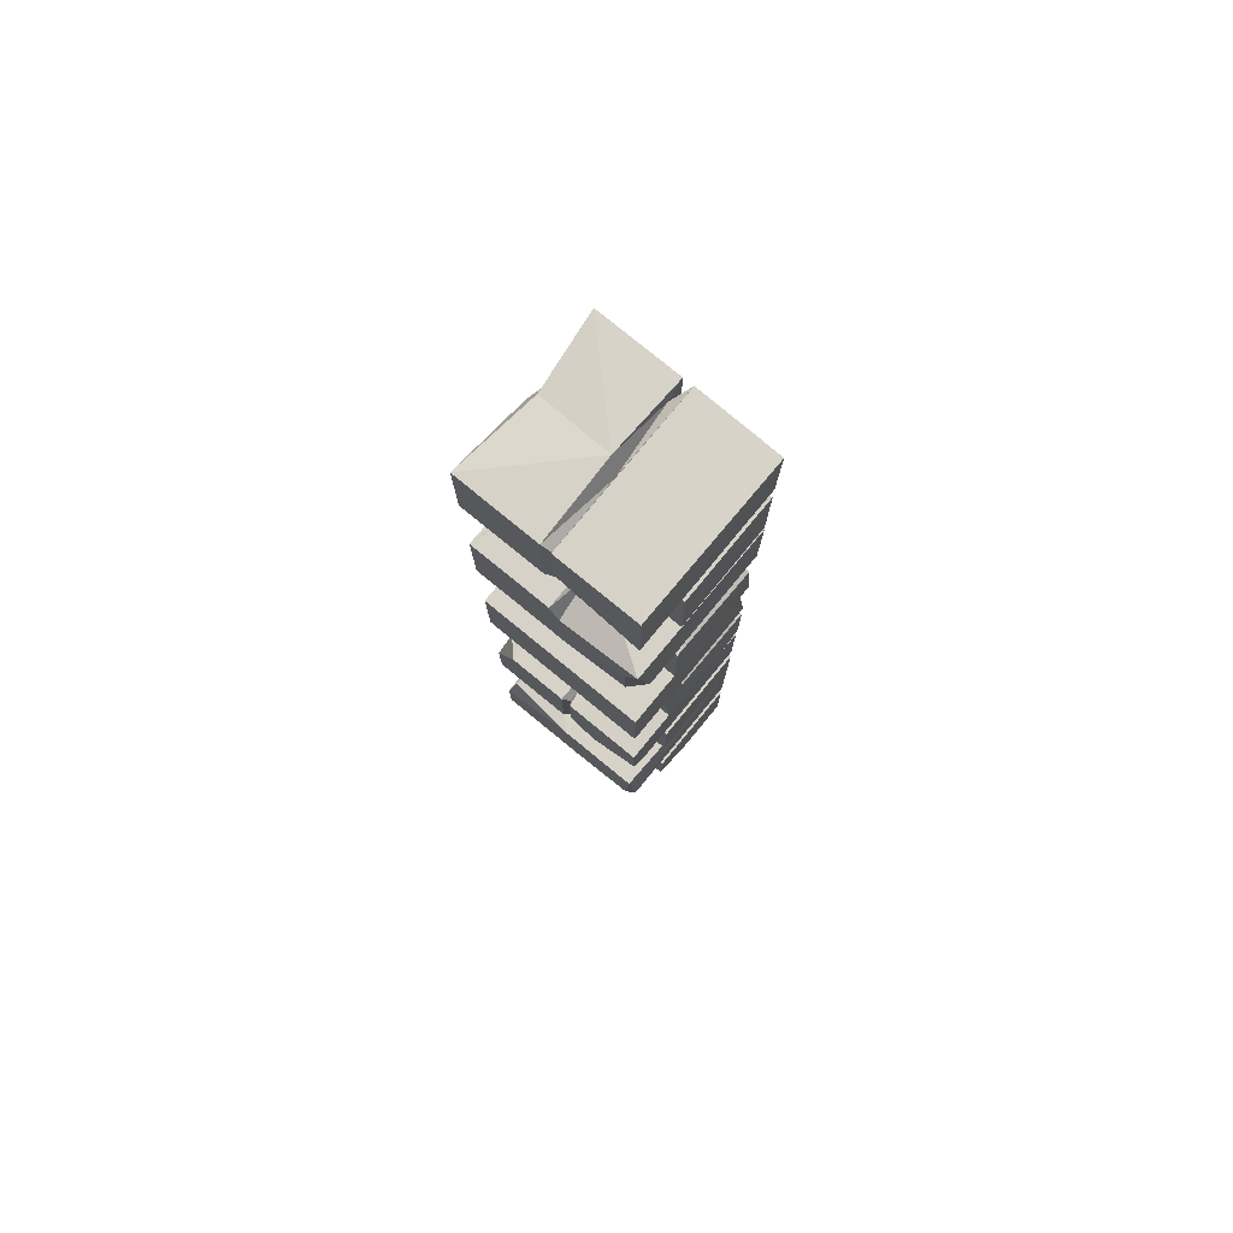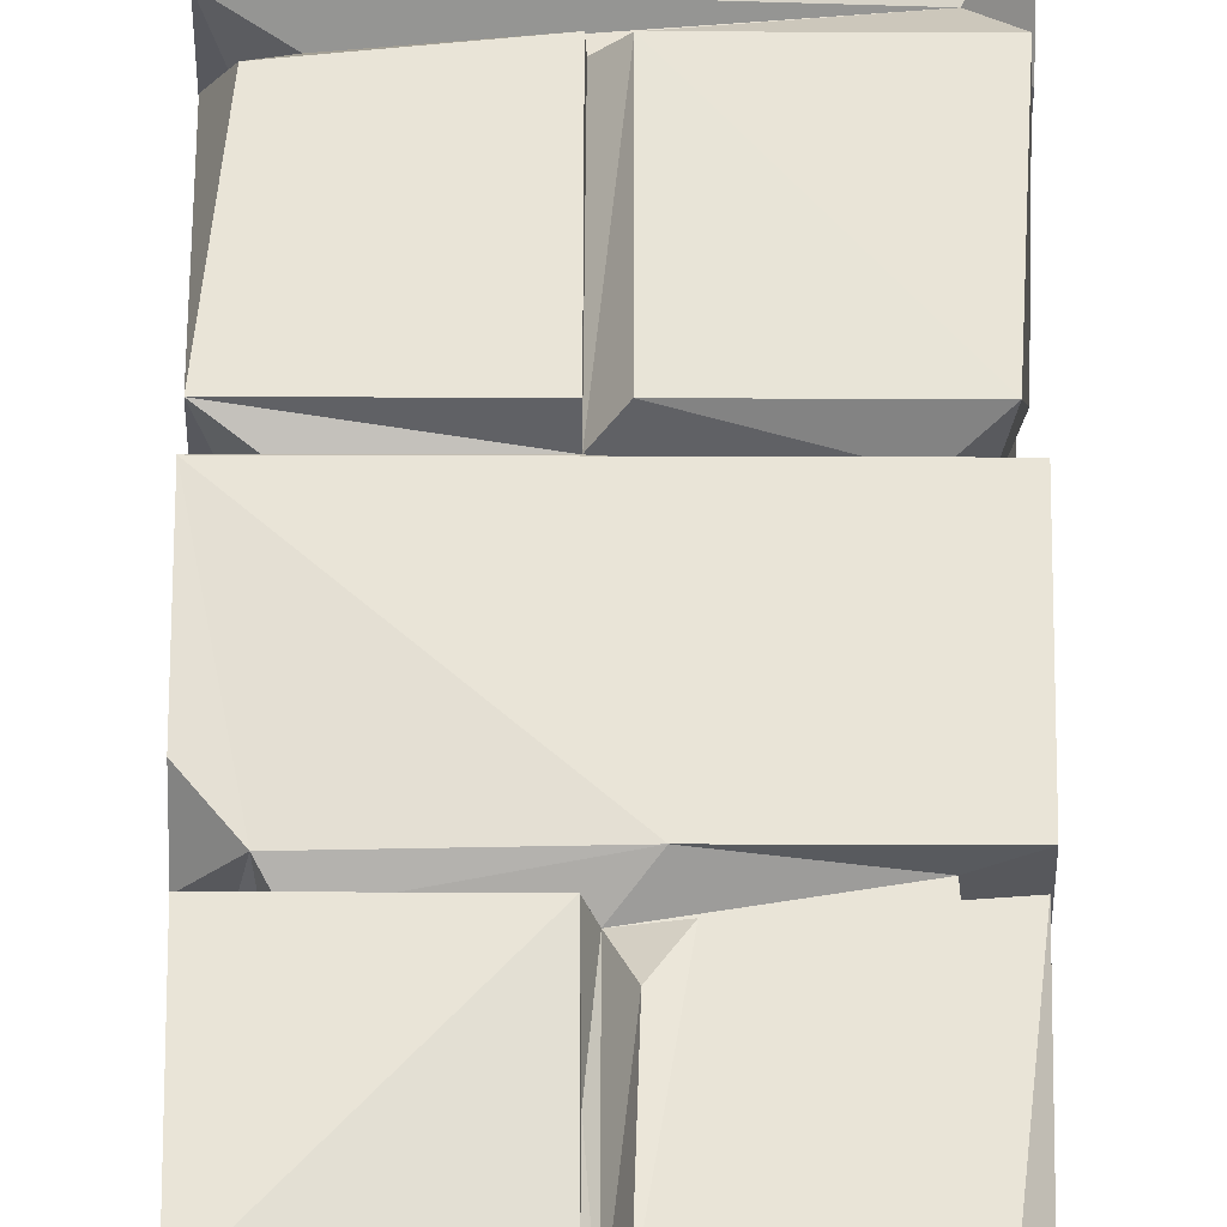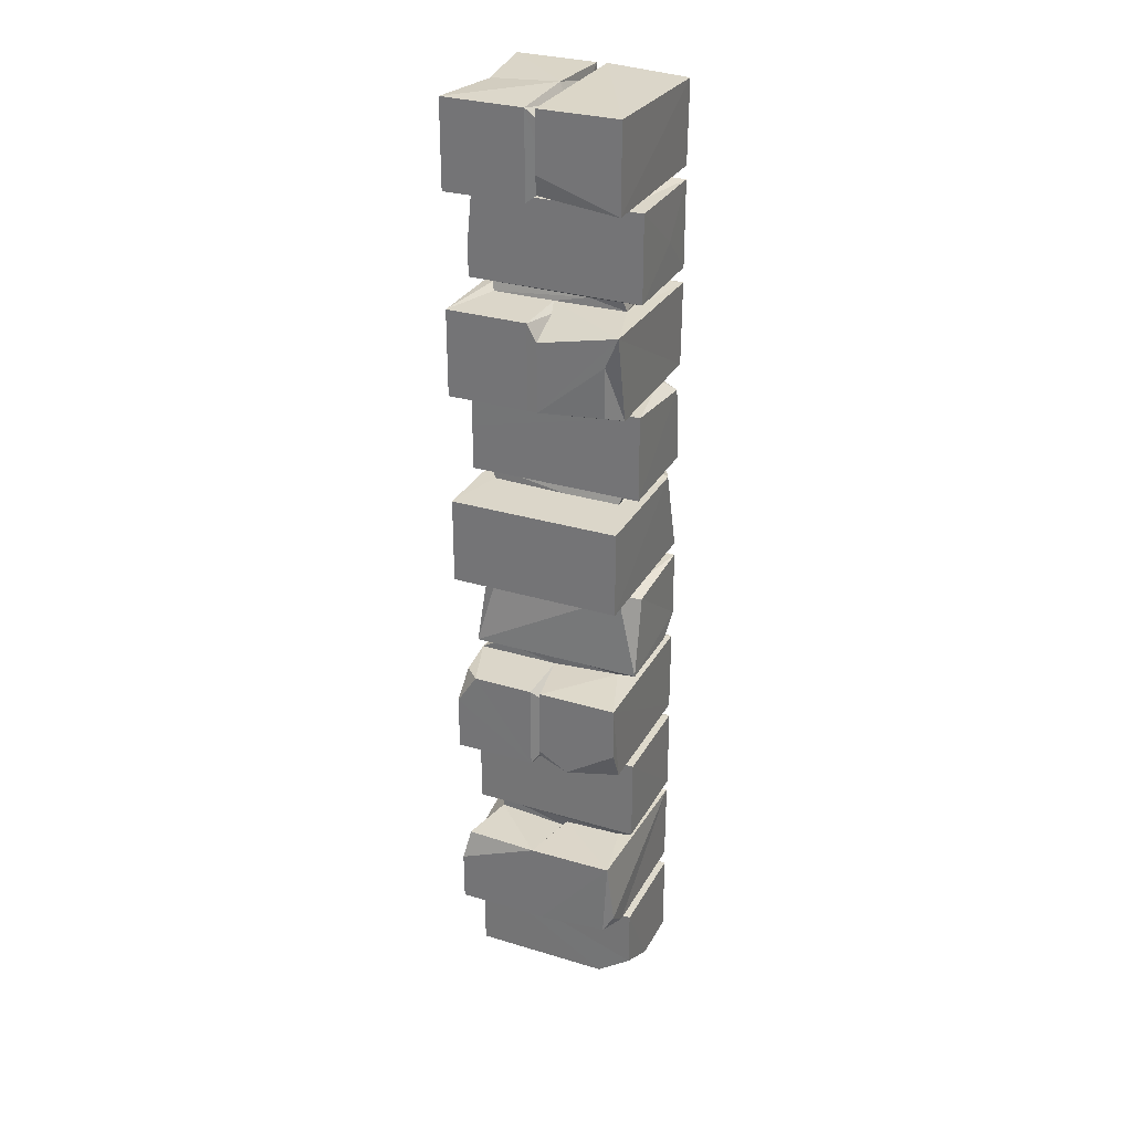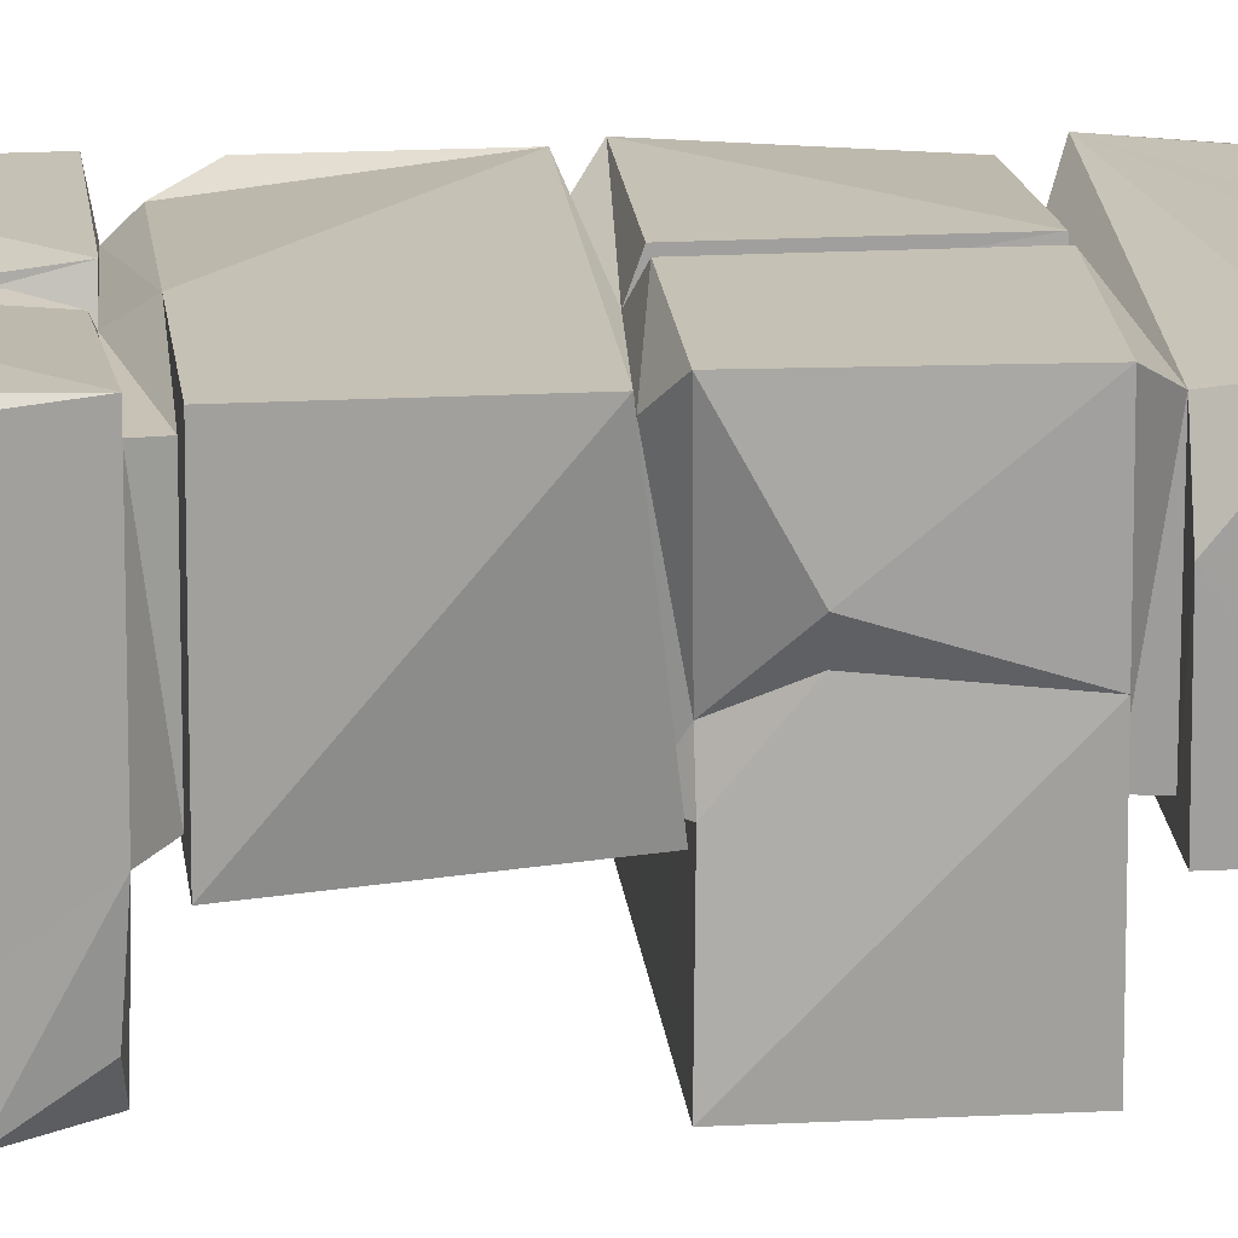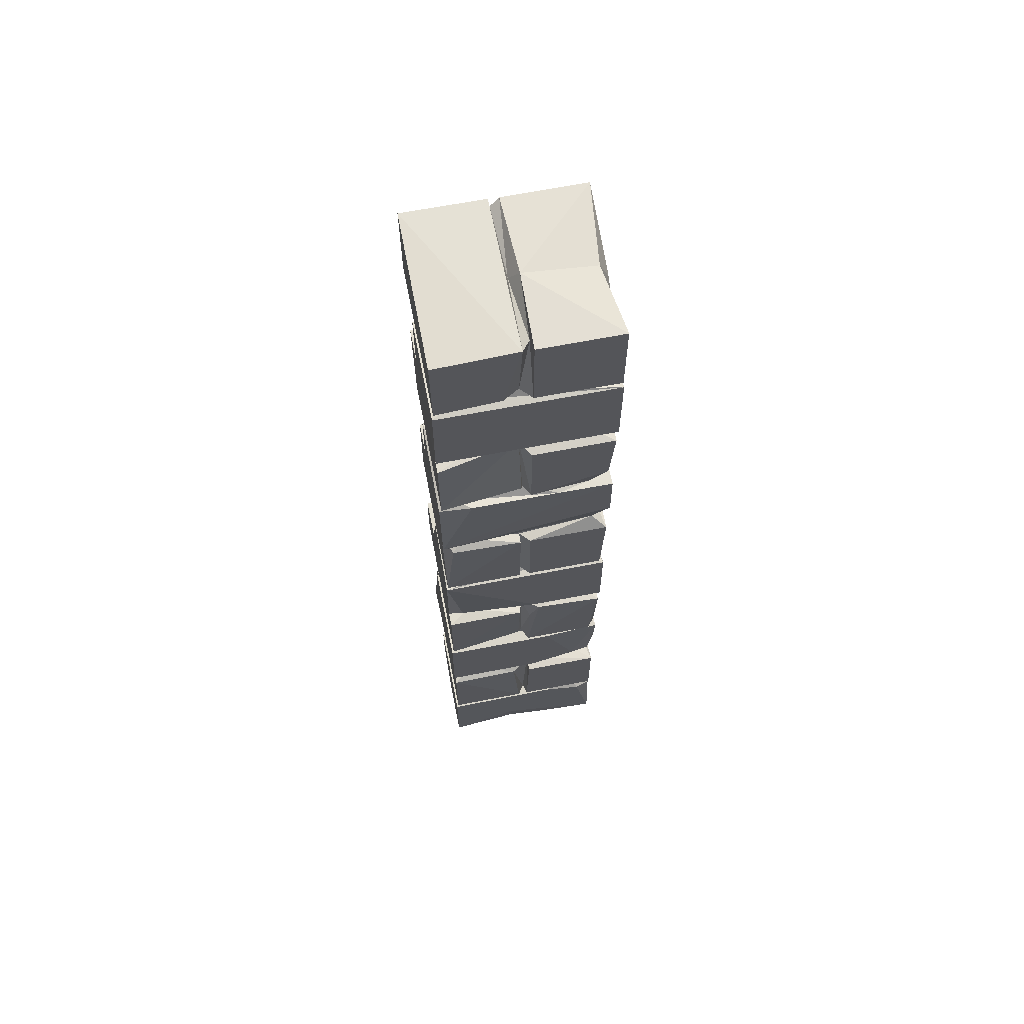
<metadata>
{"format":"obj","ext":"obj","renderer":"f3d","projection":"perspective","resolution":1024,"background":"white","views":[{"elev":77.4,"azim":-140.6,"up":"+Y"},{"elev":61.2,"azim":0.2,"up":"+Z"},{"elev":29.7,"azim":-156.0,"up":"+Y"},{"elev":18.7,"azim":84.2,"up":"+Z"},{"elev":65.1,"azim":-11.1,"up":"+Y"}]}
</metadata>
<code>
v -0.4495 5.02 0.4053
v 0.4406 5.042 0.4053
v -0.03289 4.583 0.3319
v -0.03196 5.042 0.4053
v -0.1176 4.599 0.3894
v 0.02048 4.025 0.405
v -0.03218 4.048 0.3324
v 0.4403 4.025 0.4052
v -0.03057 3.676 0.4051
v -0.03224 3.003 0.4052
v -0.3977 2.976 0.385
v 0.02048 3.003 0.405
v 0.4403 3.003 0.4052
v -0.03219 1.981 0.4053
v 0.08704 1.963 0.3851
v 0.4403 1.981 0.4053
v -0.03022 1.529 0.3519
v 0.4411 1.533 0.3546
v -0.4447 0.9565 0.4053
v 0.03302 0.9563 0.4053
v 0.4406 0.9559 0.4053
v -0.0652 0.9291 0.3905
v 0.02048 5.04 0.4049
v 0.4406 4.602 0.4053
v 0.4505 4.537 0.394
v 0.4505 4.093 0.3941
v 0.4271 3.624 0.37
v 0.1684 3.514 0.3915
v -0.2838 3.514 0.3915
v 0.4503 3.515 0.3938
v 0.4511 3.227 0.3941
v 0.4217 2.555 0.4053
v -0.4503 2.492 0.3938
v 0.4503 2.492 0.3938
v 0.4503 2.042 0.3938
v -0.3328 1.995 0.3308
v -0.02908 1.765 0.3535
v 0.02048 1.533 0.405
v 0.1413 1.472 0.3941
v -0.4506 1.472 0.3941
v 0.4521 1.473 0.3782
v 0.3108 1.113 0.3941
v 0.419 1.053 0.3595
v -0.4503 1.022 0.3938
v -0.03217 0.5105 0.4053
v -0.4505 0.4432 0.3941
v 0.3328 0.4553 0.3295
v 0.1684 0.4441 0.3901
v 0.3681 0.3873 0.3903
v 0.4521 0.3658 0.3576
v -0.08353 0.1472 0.3941
v 0.4505 0 0.394
v -0.08512 0.03647 0.3802
v -0.4505 4.093 0.3941
v -0.03221 2.555 0.4053
v -0.451 2.14 0.3941
v -0.366 2.046 0.3684
v -0.01031 1.978 0.3329
v -0.03212 1.483 0.3323
v 0.4521 1.252 0.3548
v 0.008705 0.4557 0.3316
v 0.02048 0.5109 0.405
v 0.1685 0.01053 0.3875
v 0.02048 4.605 0.4048
v -0.3338 4.559 0.3308
v -0.3318 4.026 0.354
v 0.02044 3.578 0.4048
v -0.4512 3.46 0.3538
v -0.366 3.508 0.33
v 0.336 3.515 0.3522
v 0.3677 3.068 0.3511
v 0.02048 2.555 0.4049
v -0.444 2.555 0.4053
v -0.03249 2.529 0.3322
v 0.05707 2.042 0.3938
v 0.3513 2.04 0.3305
v 0.3557 1.984 0.3306
v 0.03014 1.883 0.3933
v 0.0331 0.9697 0.332
v 0.05703 1.022 0.3935
v 0.3524 1.032 0.3619
v 0.4403 0.5105 0.4053
v -0.4505 0 0.394
v 0.3933 5.021 0.02584
v 0.3513 4.539 0.3305
v 0.334 4.046 0.3308
v 0.4404 3.577 0.2269
v -0.3117 3.556 0.3327
v -0.01198 3.554 0.3316
v -0.4506 3.065 0.3941
v -0.02979 3.004 0.3522
v 0.3335 2.508 0.3306
v -0.4506 2.042 0.2774
v -0.01027 1.525 0.3329
v 0.3977 1.533 0.4053
v 0.3558 0.9612 0.3306
v 0.4521 0.4456 0.2441
v 0.4405 1.981 -0.1024
v 0.4251 4.537 -0.1394
v 0.4521 3.065 0.1952
v -0.334 0.9936 0.3309
v 0.1413 0 0.2428
v 0.442 2.693 0.1509
v -0.3329 3.021 0.331
v 0.4503 1.022 -0.139
v -0.3336 4.07 0.3306
v 0.3554 3.004 -0.08807
v -0.4426 0.5105 0.4052
v 0.3339 1.482 -0.08684
v -0.336 4.538 -0.1033
v -0.4445 3.003 0.2786
v -0.3362 2.493 0.3524
v -0.333 0.4561 0.3301
v 0.03364 5.047 0.01266
v 0.3556 4.596 -0.08814
v 0.4411 3.003 0.05066
v 0.4406 4.602 -0.4053
v 0.3355 4.026 -0.1011
v 0.4403 4.025 -0.4052
v 0.2685 3.515 -0.1393
v -0.444 1.981 0.4053
v 0.4403 0.5105 -0.4053
v -0.3537 0.5085 -0.08769
v 0.4043 2.696 0.07524
v 0.442 4.9 0.01266
v -0.4521 4.289 0.1951
v 0.4512 4.269 -0.1397
v -0.3541 4.026 -0.08796
v 0.3518 4.085 -0.08645
v -0.4509 3.065 -0.1397
v -0.4509 0 0.11
v -0.3242 3.536 0.1043
v 0.4509 1.472 -0.1397
v 0.4503 3.515 -0.139
v -0.3327 3.003 -0.1012
v 0.3665 2.563 0.01244
v -0.3332 1.482 0.3303
v 0.4403 3.003 -0.4052
v 0.01702 4.976 0.3167
v -0.03189 5.042 -0.4053
v 0.4503 2.042 -0.139
v 0.4505 0 -0.1392
v 0.4406 5.042 -0.4053
v -0.4505 4.537 0.394
v 0.3757 2.557 -0.1247
v -0.4429 2.455 -0.0425
v 0.4509 0.4436 -0.1397
v -0.3535 4.597 0.3305
v 0.4512 3.304 -0.1397
v -0.334 1.482 -0.08682
v -0.3547 0.9609 -0.08822
v -0.4509 0.4436 -0.1397
v -0.03067 4.538 -0.1033
v 0.01789 4.027 -0.1003
v -0.447 4.012 0.4053
v -0.3362 3.515 -0.1035
v -0.03203 3.003 -0.1009
v 0.4403 2.555 -0.4053
v 0.01828 2.553 -0.1003
v 0.01805 1.98 -0.1006
v -0.03215 1.53 -0.1004
v -0.05428 1.483 -0.09199
v -0.05238 0.9608 -0.1023
v -0.02831 0.9316 -0.1014
v -0.02803 0.5434 -0.1018
v -0.3337 0.4563 -0.0866
v -0.1623 0.4569 -0.0917
v -0.4509 4.093 -0.1397
v -0.3362 4.086 -0.1036
v -0.02923 3.99 -0.101
v -0.3339 3.557 -0.08714
v 0.3355 3.575 -0.1012
v -0.3516 3.063 -0.08641
v 0.3686 3.064 -0.08674
v -0.3327 2.552 -0.1011
v -0.3493 2.488 -0.1301
v 0.3343 2.508 -0.08713
v -0.3337 1.995 -0.08684
v 0.3353 1.532 -0.1007
v -0.4503 1.022 -0.139
v -0.4505 4.537 -0.1392
v -0.1623 4.069 -0.09206
v 0.4509 4.093 -0.1397
v -0.4503 3.515 -0.139
v 0.4509 3.065 -0.1397
v -0.4425 3.003 -0.4051
v 0.02866 2.04 -0.1052
v 0.336 2.041 -0.1032
v 0.4403 1.533 -0.4052
v 0.3549 0.5081 -0.08779
v -0.1837 3.067 -0.1397
v -0.444 2.555 -0.4053
v -0.4503 2.042 -0.139
v -0.1837 2.044 -0.1393
v -0.4509 1.472 -0.1397
v 0.09891 1.022 -0.1393
v 0.3358 1.021 -0.103
v -0.4487 0.1278 -0.1374
v -0.2684 0.000491 -0.1385
v -0.444 1.981 -0.4053
v -0.444 3.577 0.4053
v -0.03291 3.555 -0.09185
v 0.018 0.5067 -0.1
v -0.4425 4.025 -0.4051
v -0.03217 1.981 -0.4053
v 0.3358 0.9608 -0.1018
v 0.4414 0.7778 -0.4053
v -0.0153 4.964 -0.02474
v -0.02982 4.997 -0.3923
v -0.3545 4.597 -0.0881
v -0.3538 1.531 -0.08778
v -0.4213 0.9586 -0.4053
v 0.03476 4.597 -0.1019
v -0.4448 4.601 0.4053
v -0.03218 3.577 -0.4053
v 0.4413 1.819 -0.4053
v -0.0298 4.643 -0.3923
v -0.03067 3.936 -0.4053
v 0.4251 1.968 -0.31
v -0.03217 2.555 -0.4053
v 0.411 0.9309 -0.3644
v -0.4441 3.576 -0.3166
v -0.4516 0.6225 -0.379
v 0.02048 4.025 -0.4049
v -0.4425 1.533 0.4051
v -0.4421 1.533 -0.3164
v -0.1823 1.533 -0.4053
v -0.4423 0.5107 -0.2407
v -0.4456 5.043 -0.4053
v 0.02048 5.04 -0.4049
v -0.02966 4.879 -0.3921
v 0.3922 2.563 -0.08937
v -0.01566 1.939 -0.3778
v 0.336 1.98 -0.4045
v -0.01523 1.582 -0.3795
v 0.02048 0.9535 -0.4048
v 0.02048 1.533 -0.4049
v -0.03067 1.623 -0.4053
v -0.4448 4.601 -0.4053
v 0.02048 4.605 -0.4048
v -0.03068 4.855 -0.4053
v -0.03063 4.74 -0.4053
v -0.3766 3.87 -0.4053
v 0.02048 3.578 -0.4049
v -0.3752 3.609 -0.3981
v 0.4403 3.577 -0.4053
v 0.02048 3.003 -0.405
v 0.02048 1.98 -0.4049
v -0.4472 1.704 -0.4053
v 0.02048 0.5109 -0.4049
v -0.3984 0.5418 -0.4033
v -0.03215 0.5105 -0.4053
f 2 23 24
f 4 1 214
f 23 64 24
f 3 4 5
f 4 214 5
f 7 155 201
f 7 201 9
f 8 6 67
f 8 67 27
f 9 201 89
f 10 11 73
f 10 73 55
f 13 12 32
f 12 72 32
f 15 58 78
f 16 15 38
f 15 78 38
f 16 38 95
f 14 121 225
f 14 225 17
f 16 95 18
f 21 20 82
f 20 62 82
f 22 19 45
f 19 108 45
f 23 139 64
f 25 144 54
f 25 54 26
f 28 29 90
f 30 28 90
f 30 90 31
f 29 68 90
f 31 90 71
f 34 33 75
f 33 56 57
f 33 57 75
f 34 75 35
f 36 121 14
f 39 40 80
f 41 39 42
f 41 42 43
f 42 39 80
f 42 80 81
f 43 42 81
f 80 40 44
f 49 47 48
f 49 48 51
f 50 49 52
f 51 52 49
f 48 46 83 51
f 51 83 53
f 51 53 63
f 52 51 63
f 148 5 214
f 66 155 7
f 116 13 103
f 36 75 57
f 76 35 75
f 58 14 37
f 37 14 17
f 59 40 39
f 22 101 19
f 21 79 20
f 20 79 62
f 102 52 63
f 229 1 4
f 114 23 2
f 139 4 3
f 65 144 25
f 86 26 54
f 88 89 201
f 70 27 67
f 69 68 29
f 28 69 29
f 70 28 30
f 100 30 31
f 173 104 90
f 104 71 90
f 104 11 10
f 91 104 10
f 71 12 13
f 11 111 73
f 74 91 10
f 74 10 55
f 73 74 55
f 92 32 72
f 33 146 56
f 93 57 56
f 58 36 14
f 16 77 15
f 38 78 94
f 137 17 225
f 94 95 38
f 59 137 40
f 41 59 39
f 60 41 43
f 40 195 44
f 101 79 44
f 96 79 21
f 45 61 22
f 62 79 61
f 61 82 62
f 47 61 48
f 50 52 97
f 46 131 83
f 53 102 63
f 64 139 3
f 5 148 3
f 3 85 64
f 24 64 85
f 148 65 3
f 65 25 3
f 25 85 3
f 144 126 54
f 54 106 7
f 86 54 7
f 106 66 7
f 6 86 7
f 8 86 6
f 67 6 7
f 87 8 27
f 9 89 7
f 67 7 89
f 70 67 89
f 88 69 89
f 28 89 69
f 28 70 89
f 71 104 91
f 12 71 91
f 12 91 74
f 72 12 74
f 103 13 32
f 74 73 112
f 92 72 74
f 112 33 74
f 33 92 74
f 33 34 92
f 75 36 58
f 76 75 58
f 76 58 77
f 15 77 58
f 37 94 58
f 78 58 94
f 37 17 94
f 17 137 59
f 94 17 59
f 95 94 59
f 95 59 41
f 80 44 79
f 81 80 79
f 81 79 96
f 22 79 101
f 22 61 79
f 45 108 113
f 45 113 61
f 82 61 47
f 46 48 113
f 48 61 113
f 102 53 83
f 115 24 85
f 126 168 54
f 69 184 68
f 100 31 71
f 68 130 90
f 130 173 90
f 104 111 11
f 98 16 18
f 49 50 97
f 56 193 93
f 98 77 16
f 97 47 49
f 87 27 70
f 44 180 101
f 47 190 82
f 99 25 26
f 132 88 201
f 177 92 34
f 95 41 109
f 13 107 71
f 146 193 56
f 137 195 40
f 151 19 101
f 115 117 24
f 54 169 106
f 70 172 87
f 134 70 30
f 179 18 95
f 97 52 142
f 84 114 2
f 4 139 208
f 84 2 24
f 65 110 144
f 99 85 25
f 168 169 54
f 129 26 86
f 173 135 104
f 136 103 32
f 136 32 92
f 195 180 44
f 81 105 43
f 152 46 113
f 166 152 113
f 147 47 97
f 148 210 65
f 106 128 66
f 119 86 8
f 69 88 132
f 73 175 112
f 57 178 36
f 109 179 95
f 105 60 43
f 180 151 101
f 108 123 113
f 84 24 125
f 125 24 117
f 106 169 128
f 83 142 102
f 128 155 66
f 119 118 86
f 119 8 87
f 176 33 112
f 197 105 81
f 21 82 122
f 131 199 83
f 199 142 83
f 134 120 70
f 96 197 81
f 118 129 86
f 116 107 13
f 116 103 124
f 124 103 136
f 136 92 177
f 21 206 96
f 152 131 46
f 111 192 73
f 76 141 35
f 41 133 109
f 99 26 127
f 144 181 126
f 134 30 100
f 104 135 111
f 176 146 33
f 176 112 175
f 147 97 142
f 23 114 139
f 1 229 239
f 1 239 214
f 110 65 210
f 156 184 69
f 156 69 132
f 174 100 71
f 111 186 192
f 188 141 76
f 225 211 137
f 137 211 150
f 189 18 179
f 150 195 137
f 190 122 82
f 99 115 85
f 120 172 70
f 34 35 141
f 142 52 102
f 140 4 208
f 139 114 208
f 107 174 71
f 135 186 111
f 77 188 76
f 178 200 121
f 178 121 36
f 98 18 189
f 133 41 60
f 68 184 130
f 158 116 124
f 192 175 73
f 145 177 34
f 98 188 77
f 190 47 147
f 84 125 143
f 110 181 144
f 181 168 126
f 185 100 174
f 138 107 116
f 158 138 116
f 232 124 136
f 129 183 26
f 201 171 132
f 171 156 132
f 158 124 232
f 145 34 141
f 133 60 105
f 228 123 108
f 131 152 198
f 214 210 148
f 127 26 183
f 134 100 149
f 185 149 100
f 232 136 177
f 193 57 93
f 193 178 57
f 197 96 206
f 113 123 166
f 213 153 210
f 213 115 153
f 153 110 210
f 169 182 128
f 128 204 155
f 154 128 182
f 118 154 182
f 118 182 129
f 171 202 156
f 120 202 172
f 173 174 157
f 157 135 173
f 107 157 174
f 159 232 177
f 176 175 159
f 177 176 159
f 178 187 160
f 187 188 160
f 98 160 188
f 211 161 150
f 161 179 162
f 179 109 162
f 150 161 162
f 109 133 162
f 180 196 151
f 196 163 151
f 196 164 163
f 196 197 164
f 197 206 164
f 123 203 166
f 203 190 167
f 190 147 167
f 166 203 167
f 198 199 131
f 117 115 213
f 181 110 153
f 99 181 153
f 99 153 115
f 168 182 169
f 182 183 129
f 222 171 201
f 244 172 202
f 202 184 156
f 191 174 173
f 178 194 187
f 205 200 178
f 205 178 160
f 121 200 225
f 216 98 189
f 189 179 161
f 195 150 162
f 228 203 123
f 167 152 166
f 140 229 4
f 168 183 182
f 154 204 128
f 155 204 201
f 244 246 172
f 184 202 120
f 130 191 173
f 191 185 174
f 220 159 175
f 176 193 146
f 194 178 193
f 194 141 187
f 141 188 187
f 227 161 211
f 195 162 133
f 223 228 19
f 19 228 108
f 122 190 203
f 147 152 167
f 181 99 127 168
f 127 183 168
f 170 154 224
f 184 120 149
f 120 134 149
f 184 149 130
f 149 191 130
f 191 149 185
f 176 177 141
f 177 145 141
f 176 194 193
f 176 141 194
f 195 133 196
f 195 196 180
f 196 105 197
f 196 133 105
f 206 236 164
f 152 147 198
f 198 147 199
f 199 147 142
f 125 117 143
f 215 202 171
f 157 186 135
f 220 158 159
f 98 248 160
f 143 114 84
f 202 215 244
f 246 87 172
f 158 232 159
f 161 235 237
f 226 211 225
f 140 208 209
f 204 222 201
f 163 164 236
f 206 21 207
f 207 21 122
f 165 250 203
f 118 224 154
f 219 234 98
f 227 235 161
f 151 212 19
f 252 165 203
f 114 230 208
f 209 208 230
f 119 87 246
f 226 227 211
f 237 189 161
f 221 206 207
f 213 217 240
f 138 247 157
f 107 138 157
f 218 154 170
f 222 215 171
f 234 248 98
f 205 160 233
f 219 98 216
f 240 117 213
f 192 220 175
f 218 204 154
f 228 252 203
f 239 210 214
f 157 247 186
f 19 212 223
f 230 114 143
f 218 170 224
f 204 243 222
f 233 160 248
f 225 200 226
f 163 212 151
f 236 206 221
f 228 223 251
f 165 252 250
f 251 252 228
f 250 122 203
f 231 209 230
f 231 230 240
f 217 231 240
f 239 213 210
f 239 217 213
f 119 224 118
f 218 224 244
f 215 218 244
f 245 215 222
f 234 219 216
f 238 233 235
f 235 233 248
f 235 248 237
f 200 249 226
f 236 212 163
f 252 236 250
f 140 209 241
f 241 209 231
f 241 231 242
f 242 231 217
f 205 233 238
f 229 241 242
f 229 140 241
f 229 242 239
f 230 143 240
f 242 217 239
f 240 143 117
f 204 218 215
f 204 215 243
f 224 119 244
f 222 243 245
f 244 119 246
f 243 215 245
f 186 247 192
f 247 220 192
f 247 138 220
f 220 138 158
f 200 205 249
f 234 216 237
f 248 234 237
f 205 238 249
f 237 216 189
f 249 238 227
f 238 235 227
f 249 227 226
f 212 236 252
f 252 251 212
f 221 207 236
f 236 207 122
f 236 122 250
f 212 251 223

</code>
